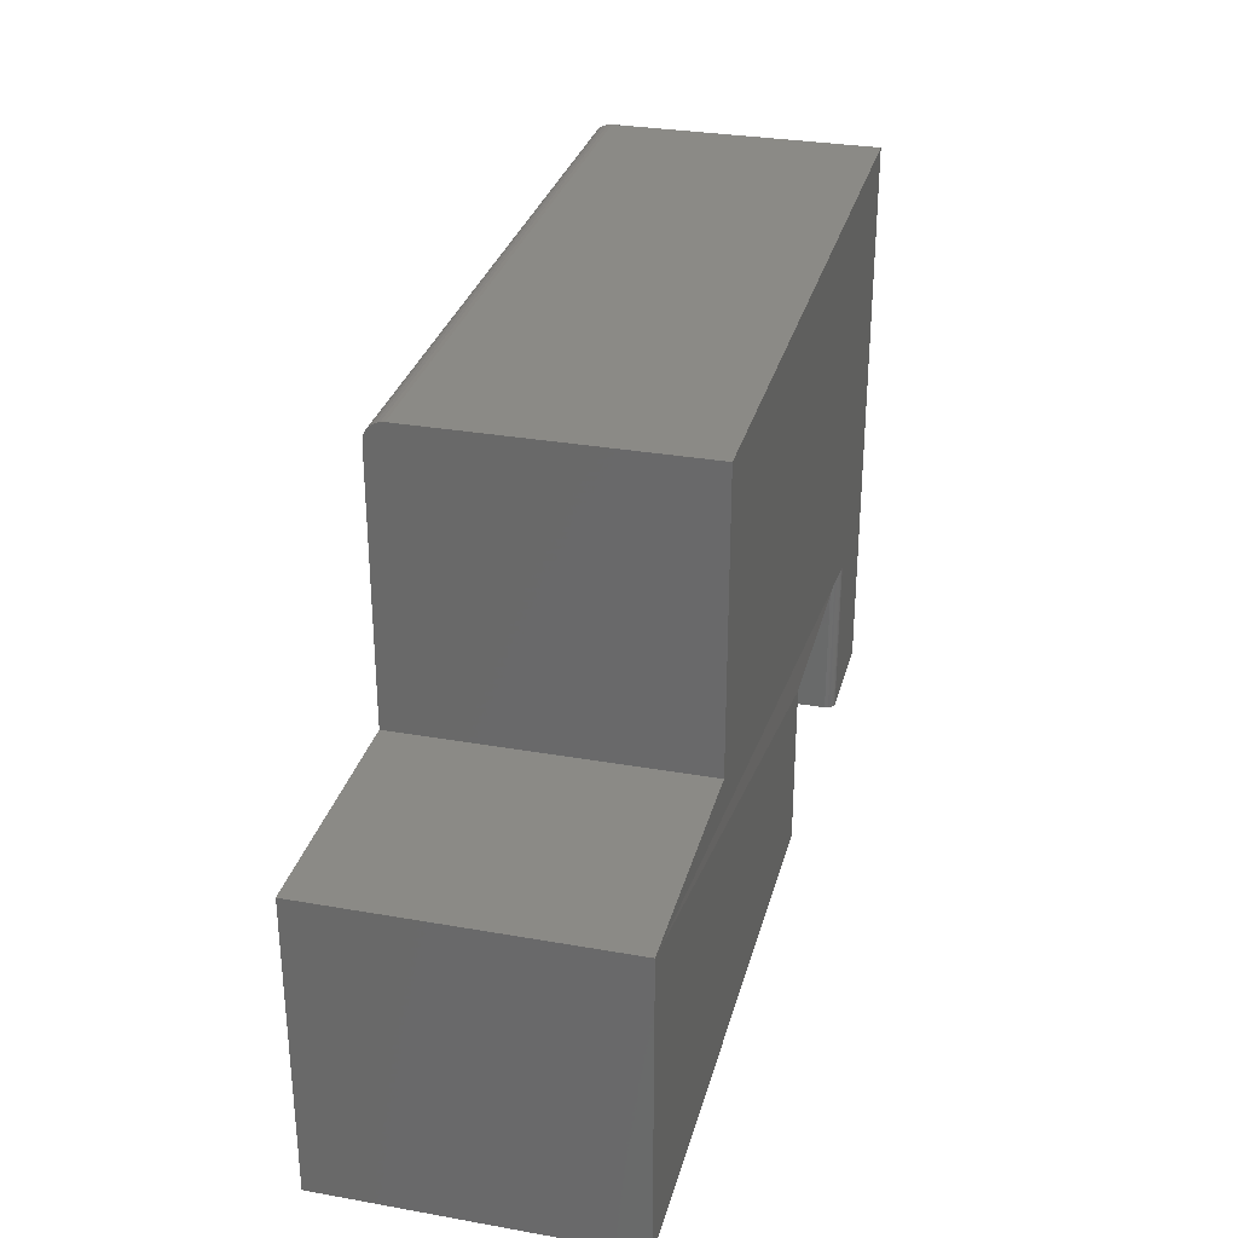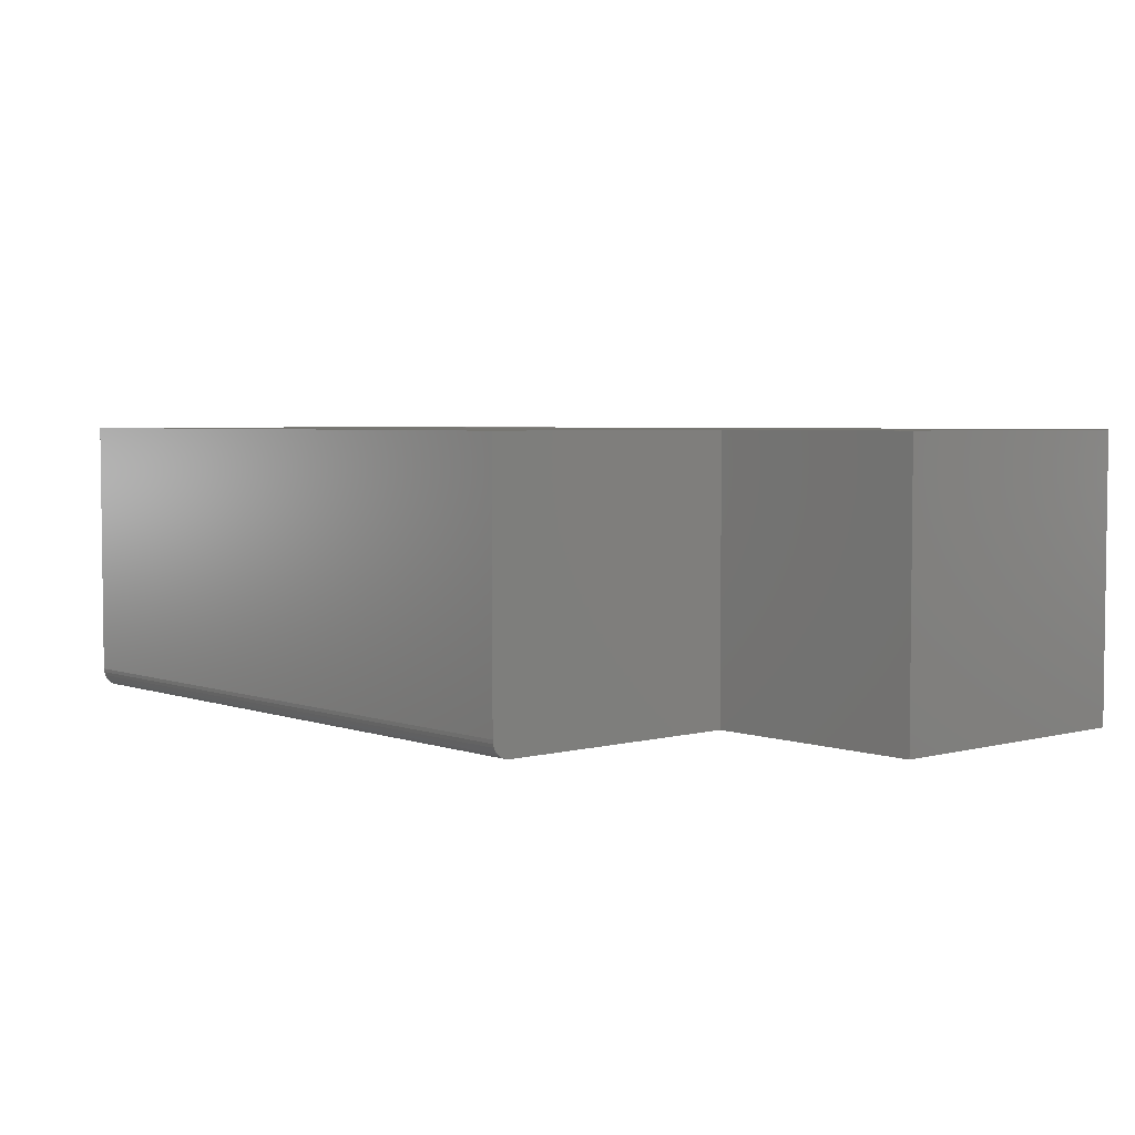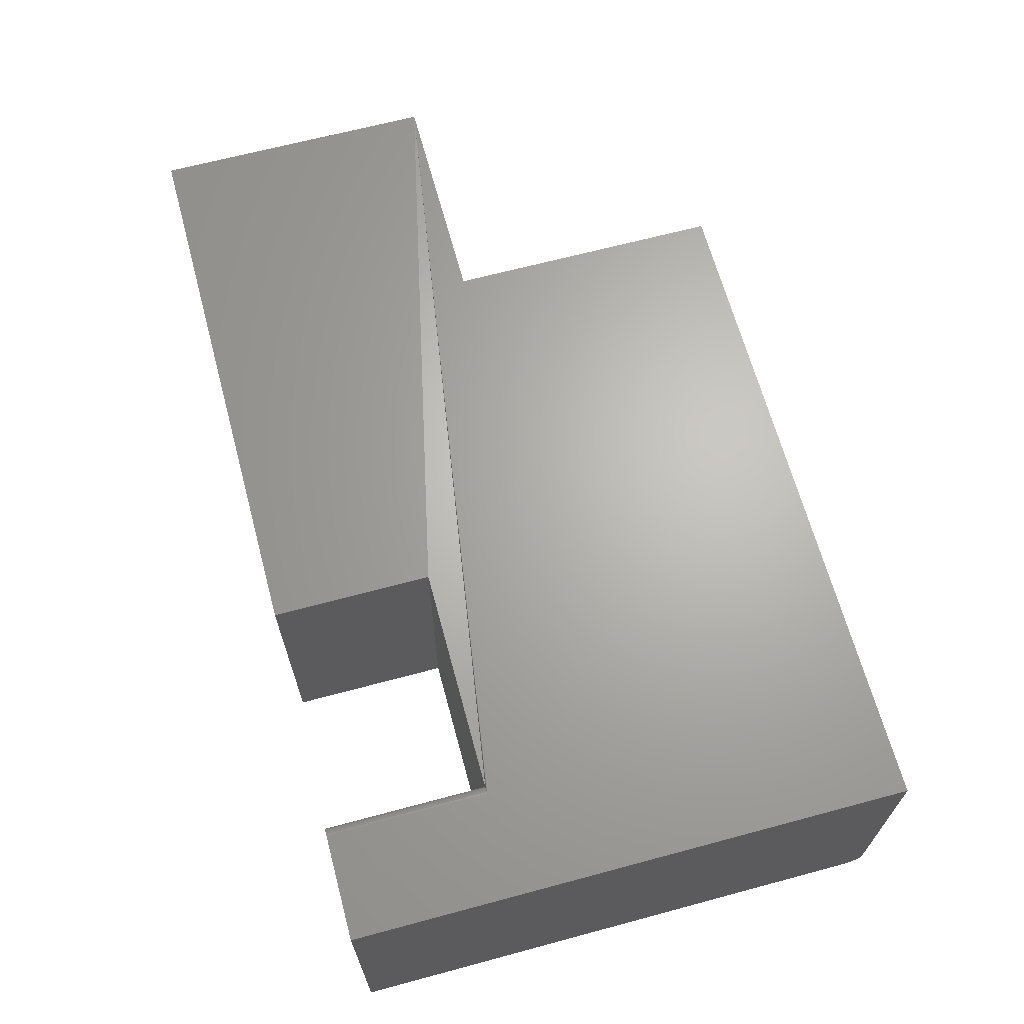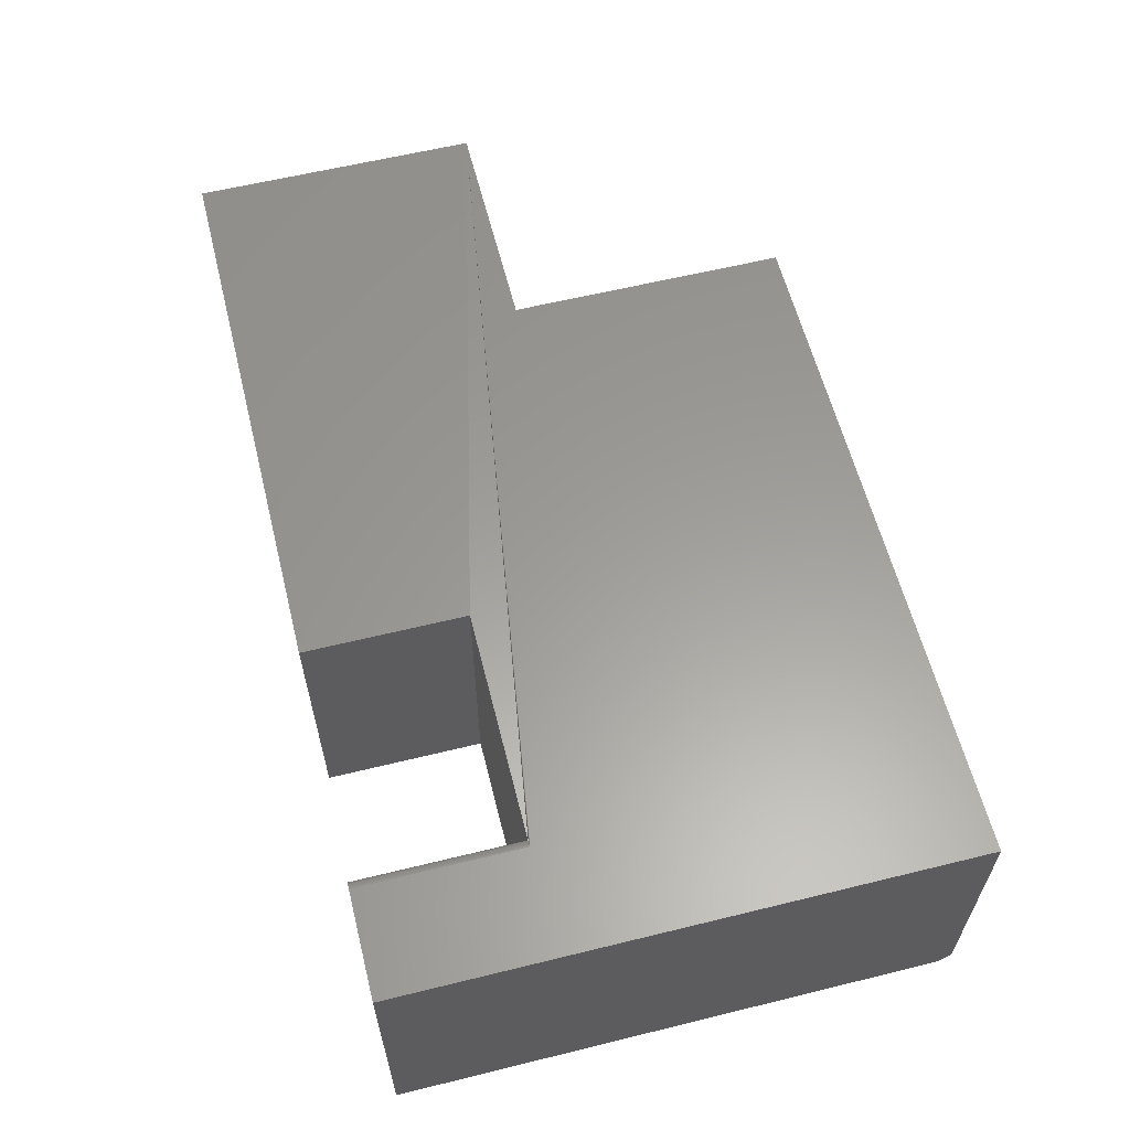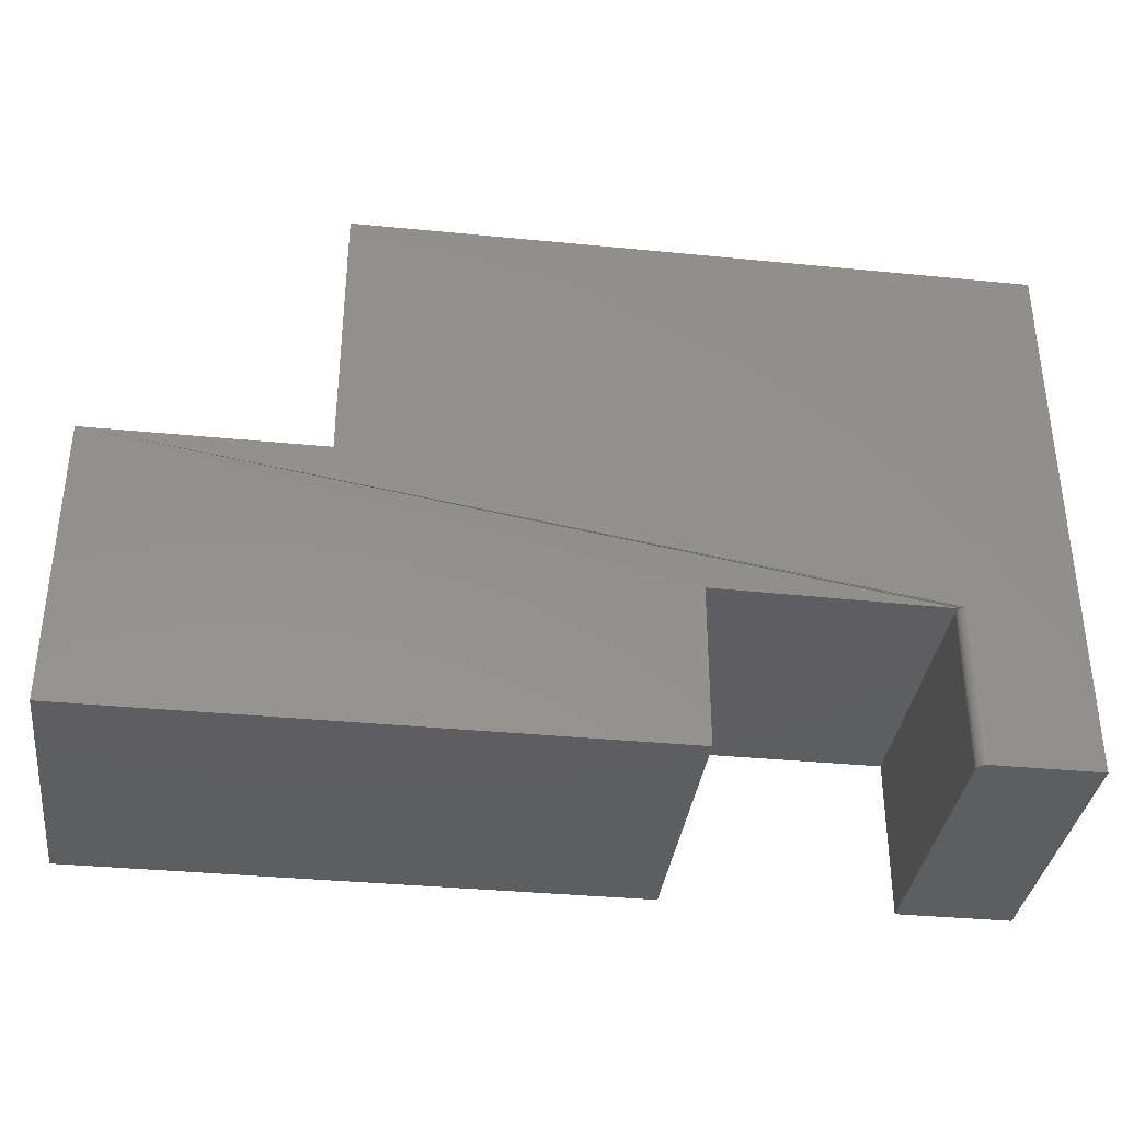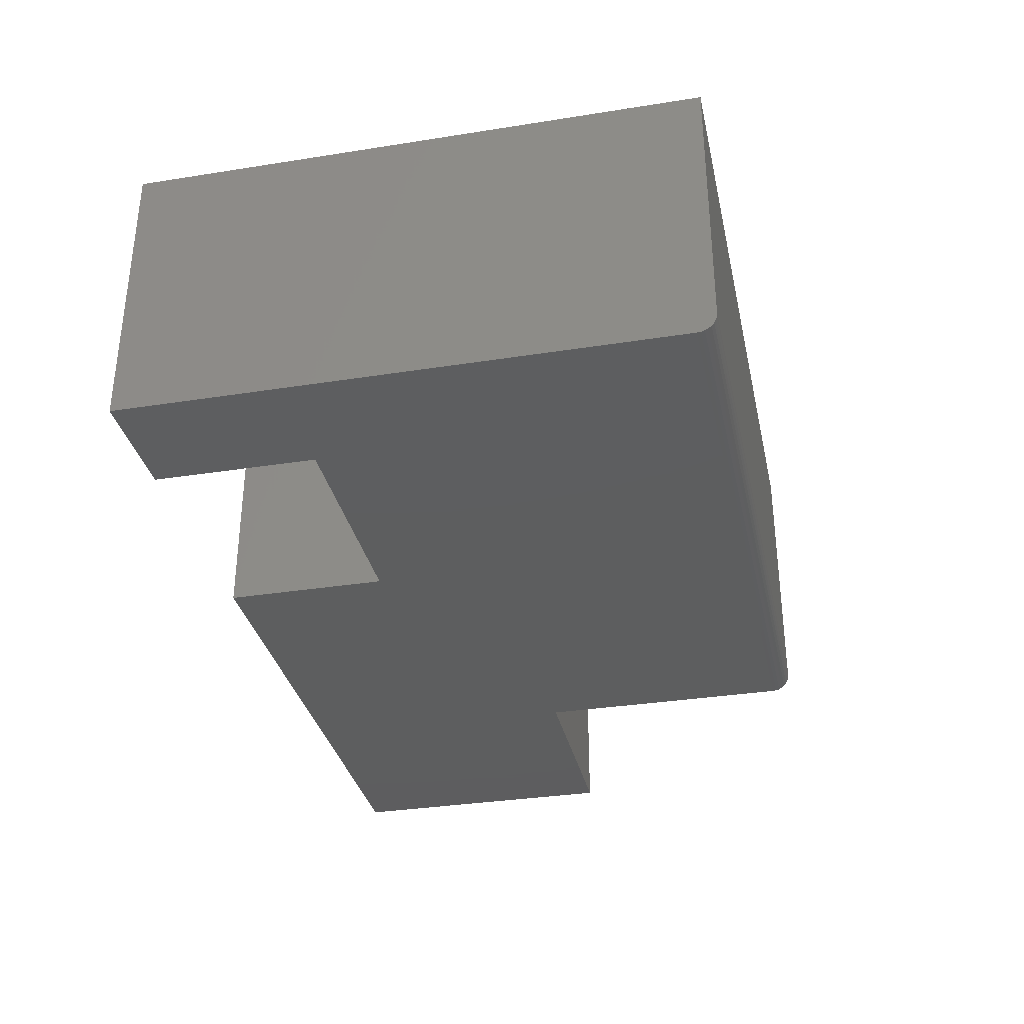
<metadata>
{"format":"stl","ext":"stl","renderer":"f3d","projection":"perspective","resolution":1024,"background":"white","views":[{"elev":30.7,"azim":104.3,"up":"+Z"},{"elev":4.1,"azim":48.8,"up":"+Y"},{"elev":65.9,"azim":-105.1,"up":"+Y"},{"elev":60.2,"azim":-104.1,"up":"+Y"},{"elev":-35.6,"azim":172.6,"up":"+Z"},{"elev":-33.4,"azim":-77.8,"up":"+Y"}]}
</metadata>
<code>
# stl→obj: 52 verts, 100 faces
v 0 -0.2344 0
v 0.09474 -0.2344 -5.801e-18
v 2.756e-17 -0.2344 0.4502
v 0.09474 -0.2344 0.1342
v 0.2842 -0.2344 0.1342
v 0.5605 -0.2344 0.4502
v 0.5605 -0.2344 0.2368
v 0.75 -0.2344 0.2368
v 0.2842 -0.2344 -1.74e-17
v 0.75 -0.2344 -4.592e-17
v 0 -0.2188 0.4658
v 2.852e-17 0 0.4658
v 2.793e-17 -0.2332 0.4561
v 0 0 0
v 2.775e-17 -0.2341 0.4532
v 2.85e-17 -0.2218 0.4655
v 2.81e-17 -0.2317 0.4588
v 2.824e-17 -0.2298 0.4612
v 2.836e-17 -0.2274 0.4632
v 2.845e-17 -0.2247 0.4646
v 0.5605 -0.2188 0.4658
v 0.5605 0 0.4658
v 0.5605 0 0.2368
v 0.5605 -0.2298 0.4612
v 0.5605 -0.2317 0.4588
v 0.5605 -0.2332 0.4561
v 0.5605 -0.2341 0.4532
v 0.5605 -0.2218 0.4655
v 0.5605 -0.2247 0.4646
v 0.5605 -0.2274 0.4632
v 0.2842 0 0.1342
v 0.2842 0 -1.74e-17
v 0.75 0 0.2368
v 0.75 0 -4.592e-17
v 0.09245 -0.002288 0.1342
v 0.09126 -0.001317 0.1342
v 0.08991 -0.0005947 0.1342
v 0.08845 -0.0001501 0.1342
v 0.08692 0 0.1342
v 0.08692 0 -5.323e-18
v 0.09474 -0.007812 -5.801e-18
v 0.09474 -0.007812 0.1342
v 0.08845 -0.0001501 -5.416e-18
v 0.08991 -0.0005947 -5.506e-18
v 0.09126 -0.001317 -5.588e-18
v 0.09245 -0.002288 -5.661e-18
v 0.09342 -0.003472 -5.72e-18
v 0.09414 -0.004823 -5.765e-18
v 0.09459 -0.006288 -5.792e-18
v 0.09459 -0.006288 0.1342
v 0.09414 -0.004823 0.1342
v 0.09342 -0.003472 0.1342
f 1 2 3
f 3 2 4
f 3 4 5
f 6 3 7
f 7 3 5
f 7 5 8
f 5 9 8
f 8 9 10
f 11 12 13
f 14 1 3
f 14 3 15
f 14 15 13
f 14 13 12
f 16 11 13
f 16 13 17
f 16 17 18
f 16 18 19
f 16 19 20
f 21 22 11
f 11 22 12
f 21 23 22
f 24 25 26
f 24 26 27
f 24 27 6
f 7 23 21
f 7 21 28
f 7 28 29
f 7 29 30
f 7 30 24
f 7 24 6
f 21 11 28
f 28 11 16
f 28 16 29
f 29 16 20
f 29 20 30
f 30 20 19
f 30 19 24
f 24 19 18
f 24 18 25
f 25 18 17
f 25 17 26
f 26 17 13
f 26 13 27
f 27 13 15
f 27 15 6
f 6 15 3
f 31 32 5
f 5 32 9
f 33 34 32
f 33 32 31
f 33 31 35
f 33 35 36
f 33 36 37
f 33 37 38
f 33 38 39
f 39 40 14
f 39 14 12
f 39 12 22
f 39 22 23
f 39 23 33
f 41 42 2
f 2 42 4
f 40 1 14
f 43 44 45
f 43 45 46
f 43 46 47
f 43 47 48
f 43 48 49
f 43 49 41
f 2 1 40
f 2 40 43
f 2 43 41
f 31 5 4
f 31 4 42
f 31 42 50
f 31 50 51
f 31 51 52
f 31 52 35
f 40 39 43
f 43 39 38
f 43 38 44
f 44 38 37
f 44 37 45
f 45 37 36
f 45 36 46
f 46 36 35
f 46 35 47
f 47 35 52
f 47 52 48
f 48 52 51
f 48 51 49
f 49 51 50
f 49 50 41
f 41 50 42
f 33 23 8
f 8 23 7
f 10 34 8
f 8 34 33
f 9 32 10
f 10 32 34

</code>
